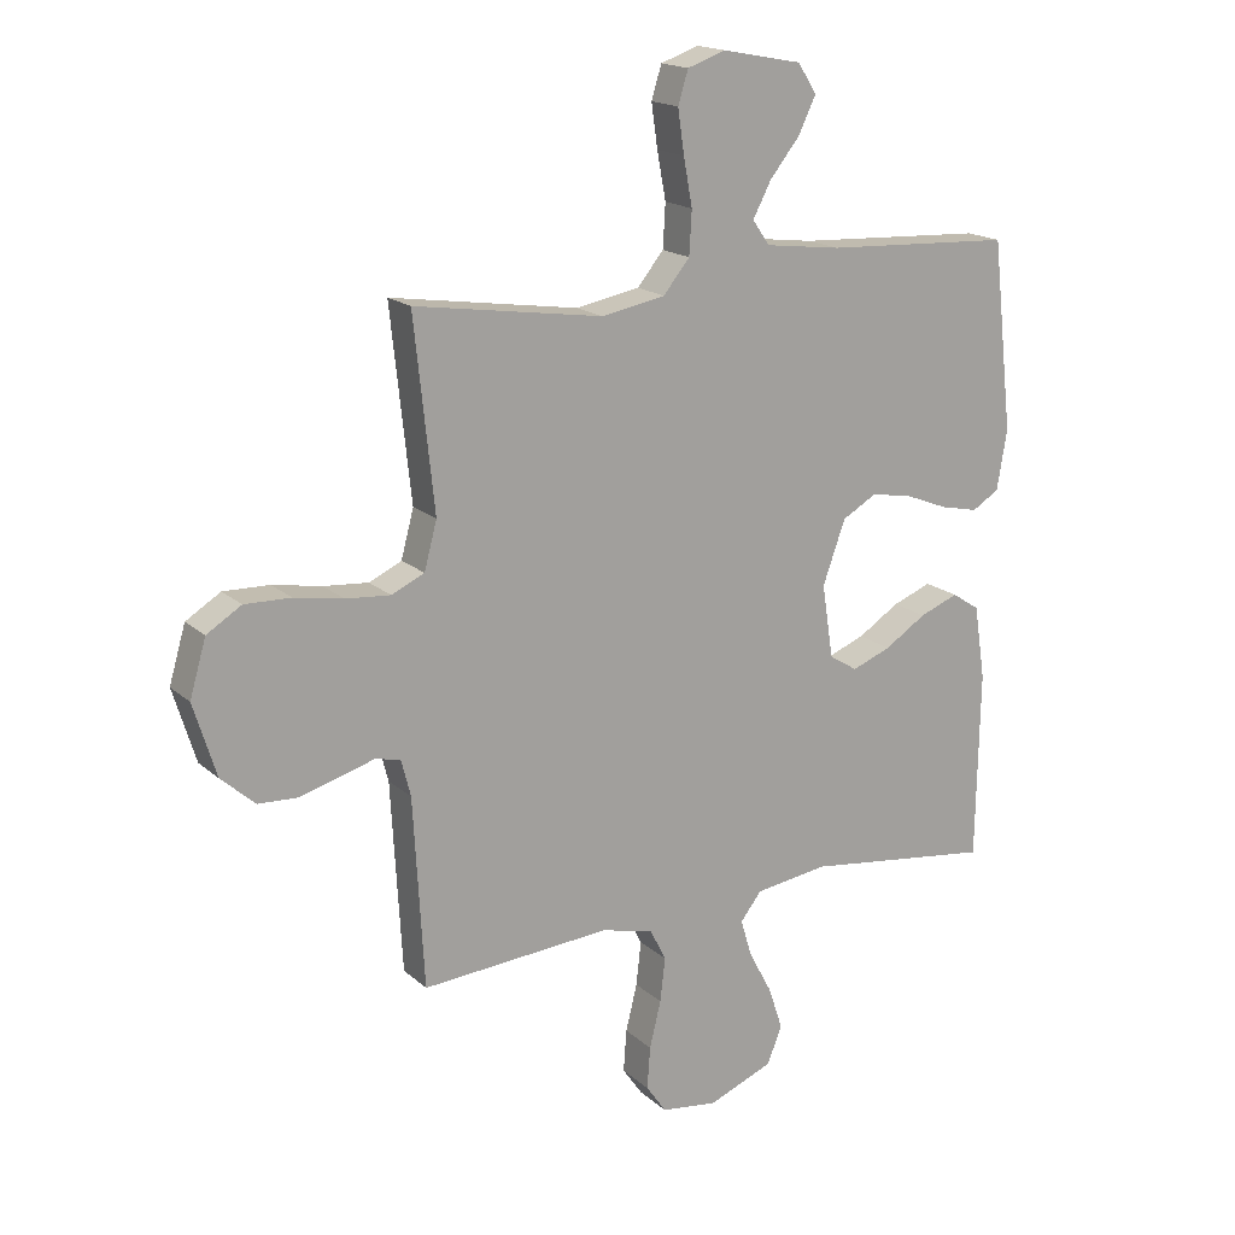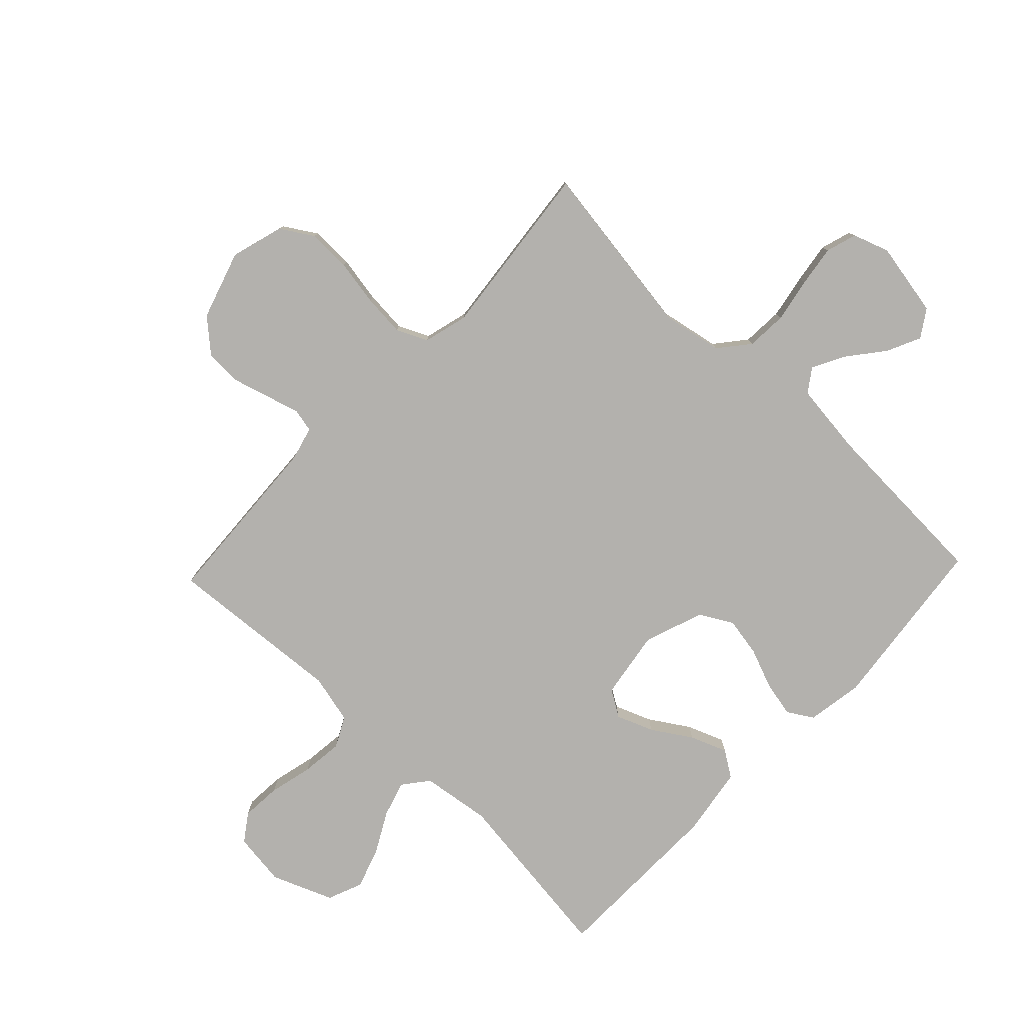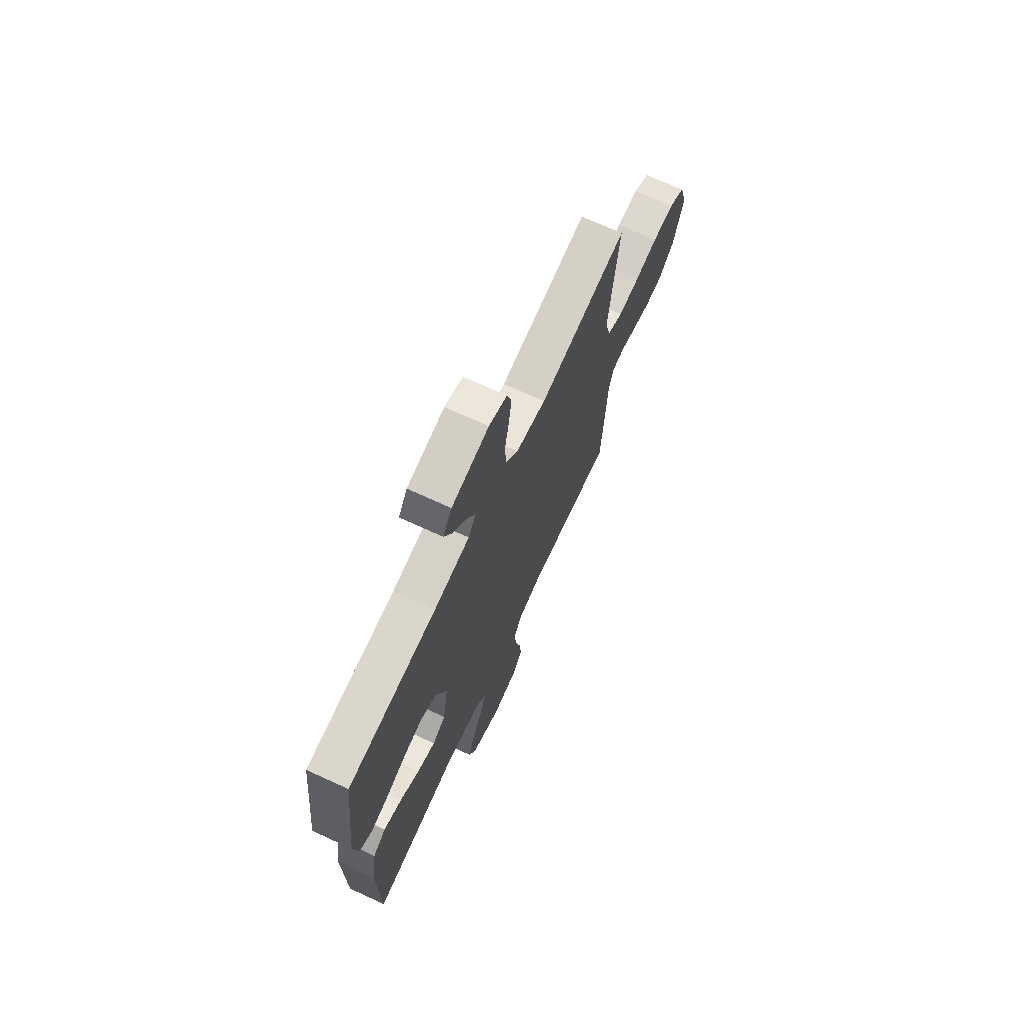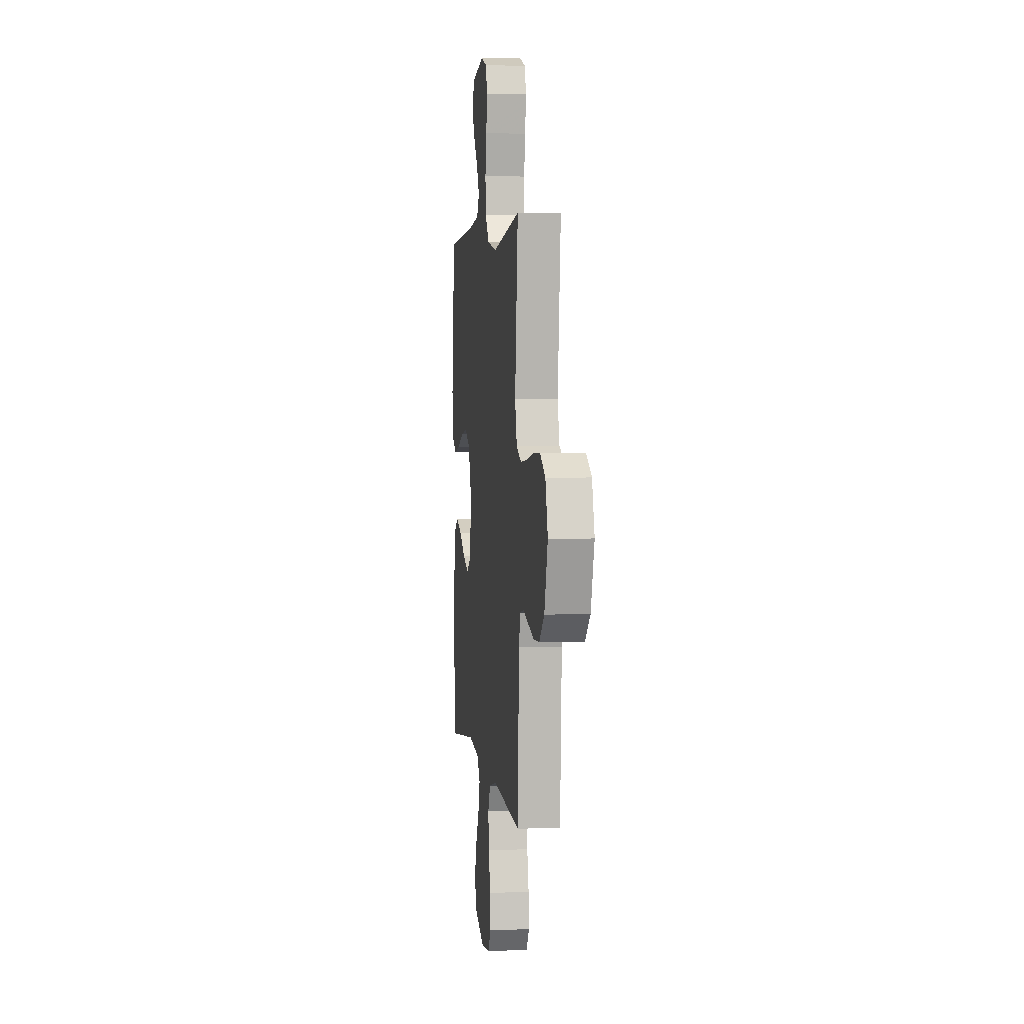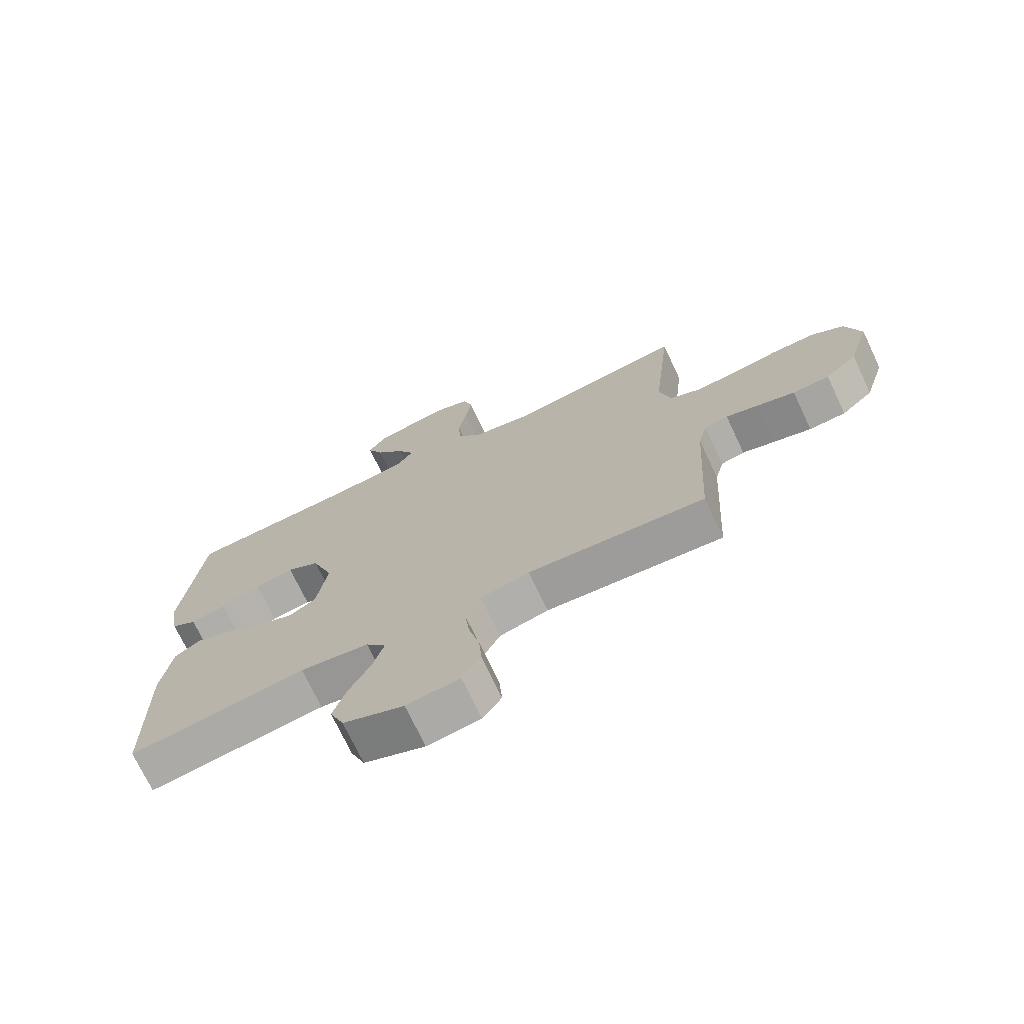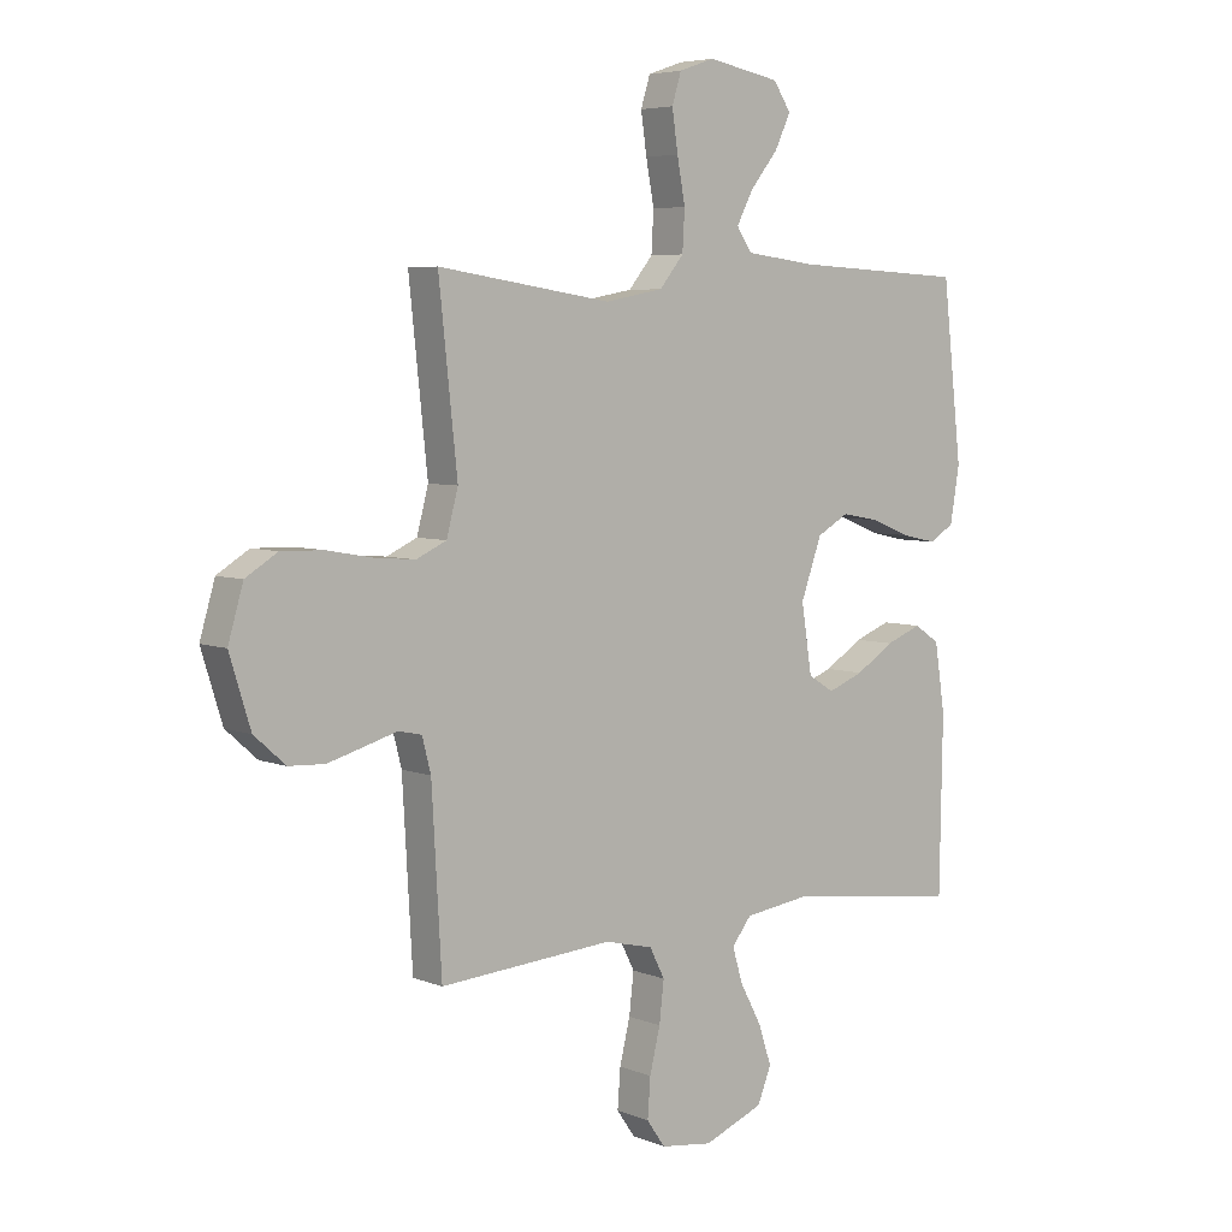
<metadata>
{"format":"obj","ext":"obj","renderer":"f3d","projection":"perspective","resolution":1024,"background":"white","views":[{"elev":17.4,"azim":-31.3,"up":"+Z"},{"elev":-79.2,"azim":-43.5,"up":"+Y"},{"elev":70.8,"azim":114.7,"up":"+Z"},{"elev":3.6,"azim":-97.3,"up":"+Z"},{"elev":-72.4,"azim":-154.7,"up":"+Z"},{"elev":5.6,"azim":-39.8,"up":"+Z"}]}
</metadata>
<code>
v 0.5 0.07 0.5
v 0.534 0.07 0.2
v 0.518 0.07 0.105
v 0.475 0.07 0.079
v 0.415 0.07 0.092
v 0.347 0.07 0.119
v 0.281 0.07 0.131
v 0.226 0.07 0.1
v 0.19 0.07 0
v 0.208 0.07 -0.116
v 0.253 0.07 -0.144
v 0.315 0.07 -0.12
v 0.381 0.07 -0.078
v 0.443 0.07 -0.054
v 0.487 0.07 -0.083
v 0.505 0.07 -0.2
v 0.5 0.07 -0.5
v 0.2 0.07 -0.461
v 0.083 0.07 -0.477
v 0.049 0.07 -0.52
v 0.067 0.07 -0.58
v 0.104 0.07 -0.649
v 0.127 0.07 -0.718
v 0.103 0.07 -0.777
v 0 0.07 -0.818
v -0.09 0.07 -0.806
v -0.122 0.07 -0.76
v -0.117 0.07 -0.693
v -0.099 0.07 -0.619
v -0.091 0.07 -0.549
v -0.117 0.07 -0.498
v -0.2 0.07 -0.478
v -0.5 0.07 -0.5
v -0.517 0.07 -0.2
v -0.532 0.07 -0.142
v -0.572 0.07 -0.133
v -0.627 0.07 -0.149
v -0.691 0.07 -0.167
v -0.753 0.07 -0.164
v -0.807 0.07 -0.116
v -0.843 0.07 0
v -0.817 0.07 0.089
v -0.762 0.07 0.123
v -0.689 0.07 0.121
v -0.611 0.07 0.107
v -0.54 0.07 0.101
v -0.488 0.07 0.125
v -0.468 0.07 0.2
v -0.5 0.07 0.5
v -0.2 0.07 0.455
v -0.099 0.07 0.474
v -0.057 0.07 0.525
v -0.053 0.07 0.594
v -0.067 0.07 0.669
v -0.077 0.07 0.738
v -0.061 0.07 0.79
v 0 0.07 0.811
v 0.126 0.07 0.787
v 0.156 0.07 0.741
v 0.129 0.07 0.684
v 0.081 0.07 0.624
v 0.052 0.07 0.569
v 0.079 0.07 0.53
v 0.2 0.07 0.515
v 0.5 0 0.5
v 0.534 0 0.2
v 0.518 0 0.105
v 0.475 0 0.079
v 0.415 0 0.092
v 0.347 0 0.119
v 0.281 0 0.131
v 0.226 0 0.1
v 0.19 0 0
v 0.208 0 -0.116
v 0.253 0 -0.144
v 0.315 0 -0.12
v 0.381 0 -0.078
v 0.443 0 -0.054
v 0.487 0 -0.083
v 0.505 0 -0.2
v 0.5 0 -0.5
v 0.2 0 -0.461
v 0.083 0 -0.477
v 0.049 0 -0.52
v 0.067 0 -0.58
v 0.104 0 -0.649
v 0.127 0 -0.718
v 0.103 0 -0.777
v 0 0 -0.818
v -0.09 0 -0.806
v -0.122 0 -0.76
v -0.117 0 -0.693
v -0.099 0 -0.619
v -0.091 0 -0.549
v -0.117 0 -0.498
v -0.2 0 -0.478
v -0.5 0 -0.5
v -0.517 0 -0.2
v -0.532 0 -0.142
v -0.572 0 -0.133
v -0.627 0 -0.149
v -0.691 0 -0.167
v -0.753 0 -0.164
v -0.807 0 -0.116
v -0.843 0 0
v -0.817 0 0.089
v -0.762 0 0.123
v -0.689 0 0.121
v -0.611 0 0.107
v -0.54 0 0.101
v -0.488 0 0.125
v -0.468 0 0.2
v -0.5 0 0.5
v -0.2 0 0.455
v -0.099 0 0.474
v -0.057 0 0.525
v -0.053 0 0.594
v -0.067 0 0.669
v -0.077 0 0.738
v -0.061 0 0.79
v 0 0 0.811
v 0.126 0 0.787
v 0.156 0 0.741
v 0.129 0 0.684
v 0.081 0 0.624
v 0.052 0 0.569
v 0.079 0 0.53
v 0.2 0 0.515
f 58 59 60 61
f 58 61 62
f 57 58 62
f 56 57 62
f 53 54 55 56
f 53 56 62
f 52 53 62 63
f 48 49 50
f 47 48 50 51
f 42 43 44 45
f 42 45 46
f 41 42 46
f 40 41 46
f 39 40 46 47
f 36 37 38 39
f 32 33 34
f 31 32 34 35
f 26 27 28 29
f 26 29 30
f 25 26 30
f 24 25 30
f 21 22 23 24
f 20 21 24 30
f 19 20 30 31
f 15 16 17 18
f 12 13 14 15
f 11 12 15 18
f 10 11 18 19
f 3 4 5 6
f 3 6 7
f 64 1 2 3
f 64 3 7
f 51 52 63 64
f 51 64 7 8
f 36 39 47 51
f 35 36 51 8
f 31 35 8 9
f 9 10 19 31
f 125 124 123 122
f 126 125 122
f 126 122 121
f 126 121 120
f 120 119 118 117
f 126 120 117
f 127 126 117 116
f 114 113 112
f 115 114 112 111
f 109 108 107 106
f 110 109 106
f 110 106 105
f 110 105 104
f 111 110 104 103
f 103 102 101 100
f 98 97 96
f 99 98 96 95
f 93 92 91 90
f 94 93 90
f 94 90 89
f 94 89 88
f 88 87 86 85
f 94 88 85 84
f 95 94 84 83
f 82 81 80 79
f 79 78 77 76
f 82 79 76 75
f 83 82 75 74
f 70 69 68 67
f 71 70 67
f 67 66 65 128
f 71 67 128
f 128 127 116 115
f 72 71 128 115
f 115 111 103 100
f 72 115 100 99
f 73 72 99 95
f 95 83 74 73
f 1 65 66 2
f 2 66 67 3
f 3 67 68 4
f 4 68 69 5
f 5 69 70 6
f 6 70 71 7
f 7 71 72 8
f 8 72 73 9
f 9 73 74 10
f 10 74 75 11
f 11 75 76 12
f 12 76 77 13
f 13 77 78 14
f 14 78 79 15
f 15 79 80 16
f 16 80 81 17
f 17 81 82 18
f 18 82 83 19
f 19 83 84 20
f 20 84 85 21
f 21 85 86 22
f 22 86 87 23
f 23 87 88 24
f 24 88 89 25
f 25 89 90 26
f 26 90 91 27
f 27 91 92 28
f 28 92 93 29
f 29 93 94 30
f 30 94 95 31
f 31 95 96 32
f 32 96 97 33
f 33 97 98 34
f 34 98 99 35
f 35 99 100 36
f 36 100 101 37
f 37 101 102 38
f 38 102 103 39
f 39 103 104 40
f 40 104 105 41
f 41 105 106 42
f 42 106 107 43
f 43 107 108 44
f 44 108 109 45
f 45 109 110 46
f 46 110 111 47
f 47 111 112 48
f 48 112 113 49
f 49 113 114 50
f 50 114 115 51
f 51 115 116 52
f 52 116 117 53
f 53 117 118 54
f 54 118 119 55
f 55 119 120 56
f 56 120 121 57
f 57 121 122 58
f 58 122 123 59
f 59 123 124 60
f 60 124 125 61
f 61 125 126 62
f 62 126 127 63
f 63 127 128 64
f 64 128 65 1

</code>
